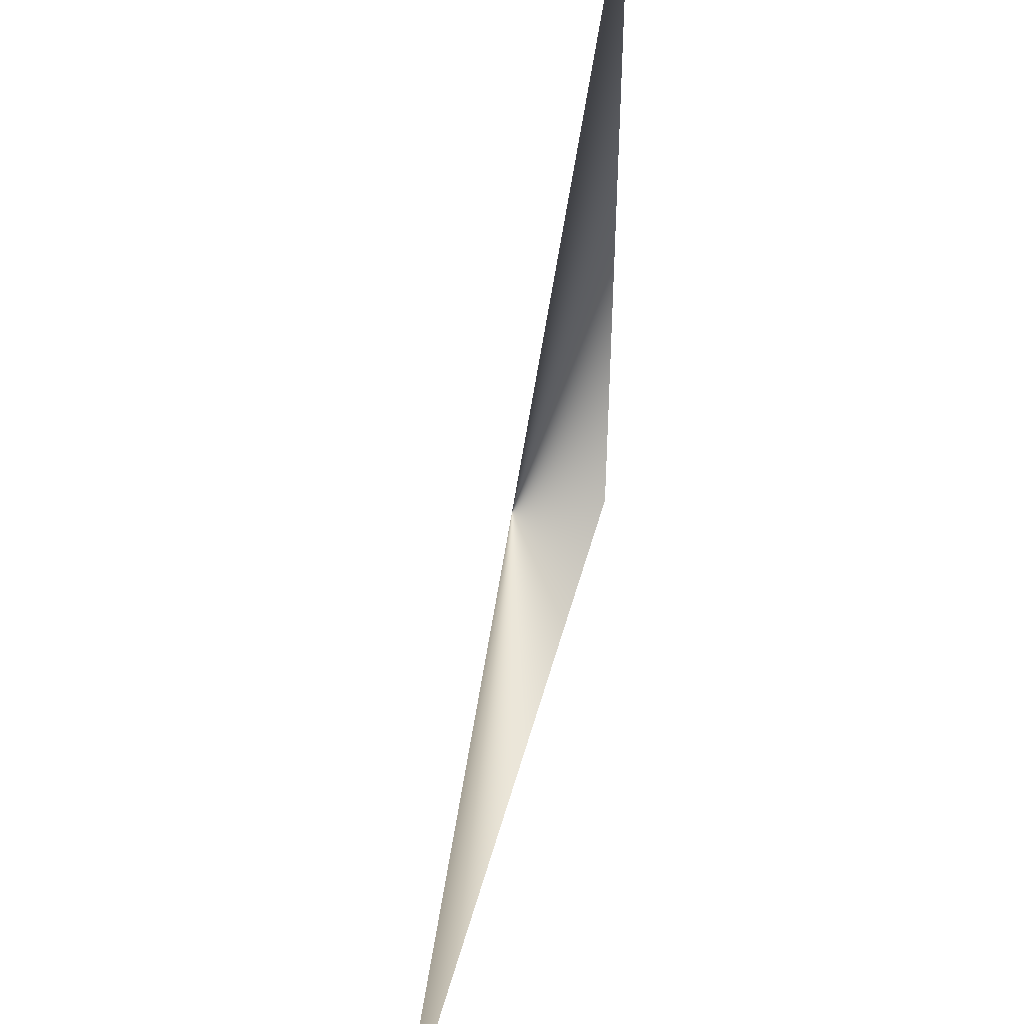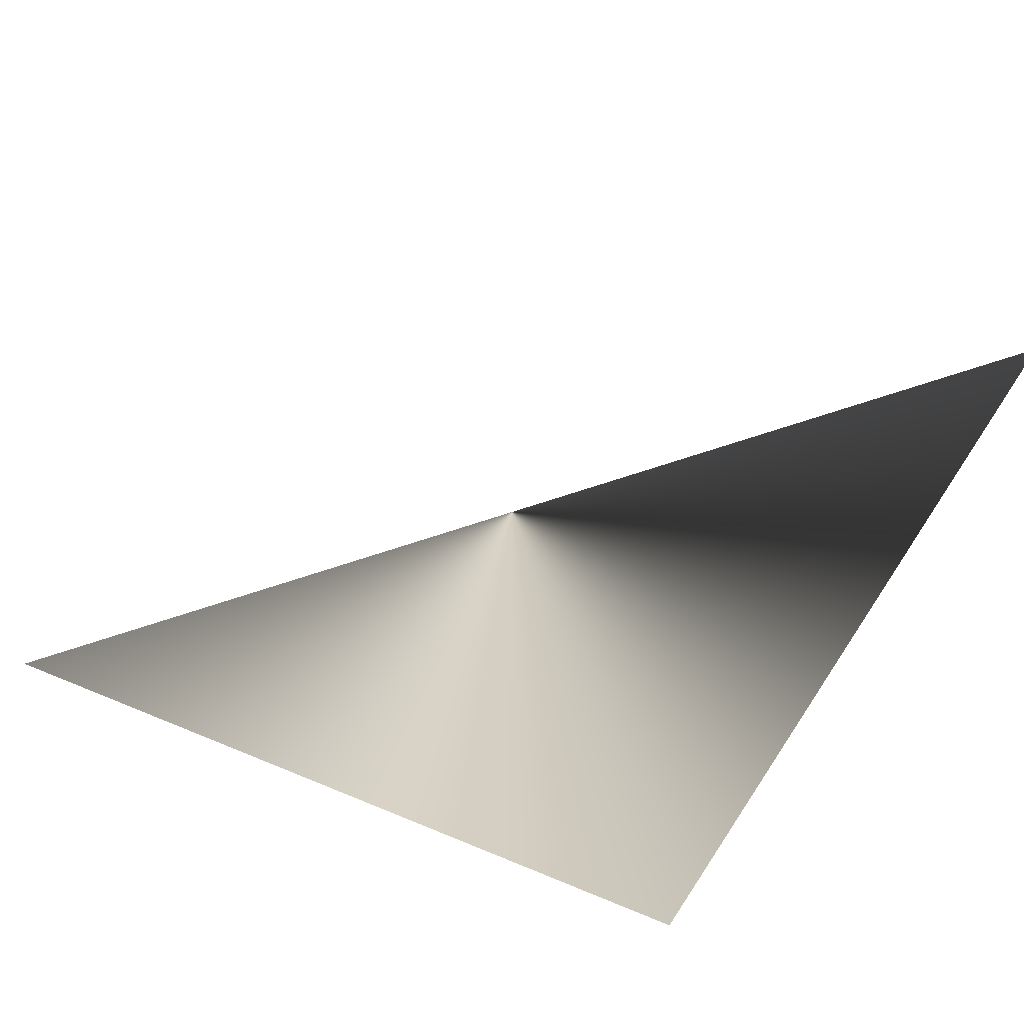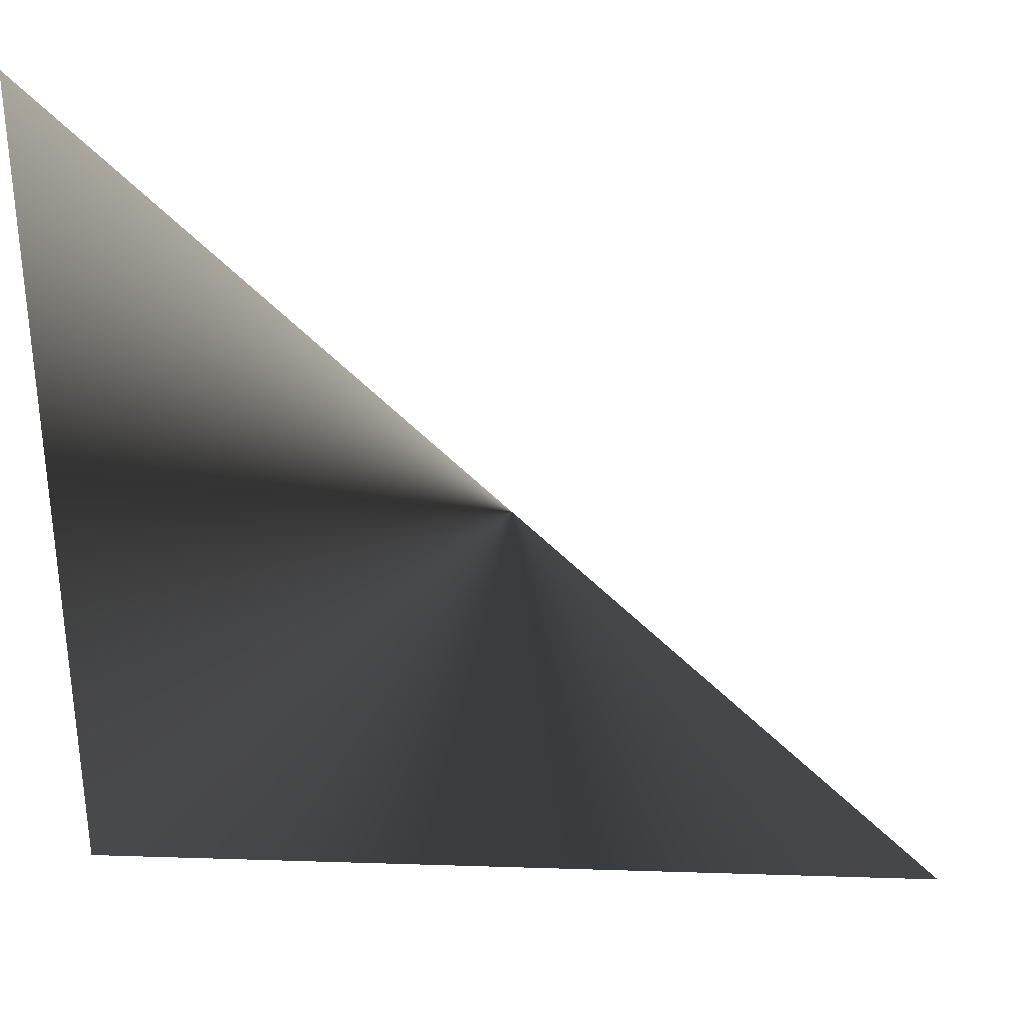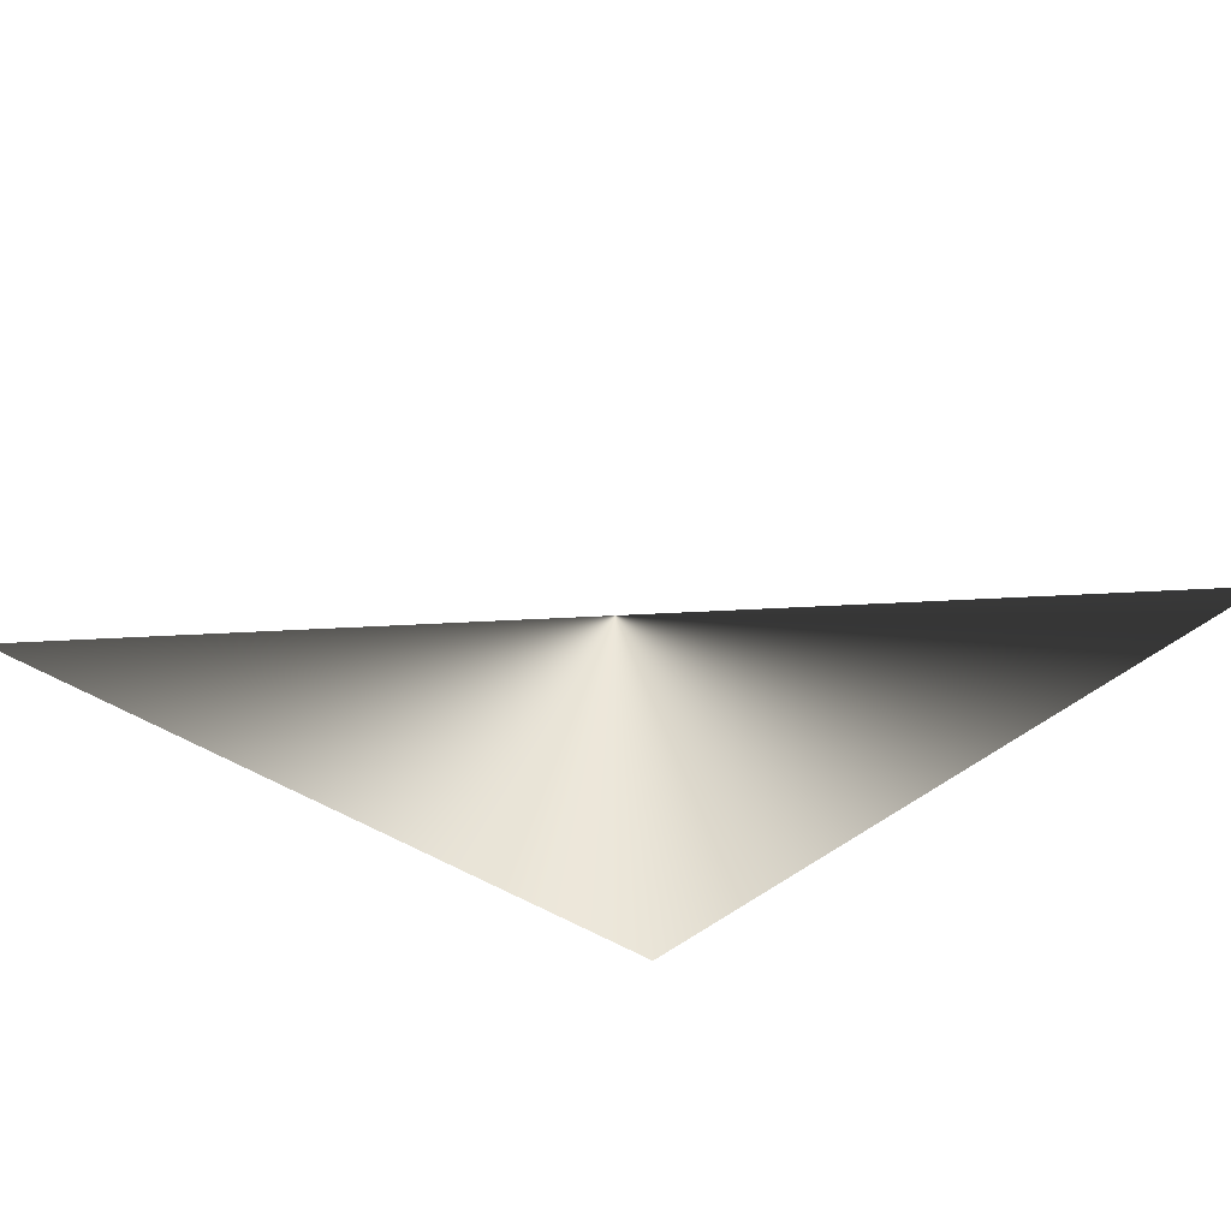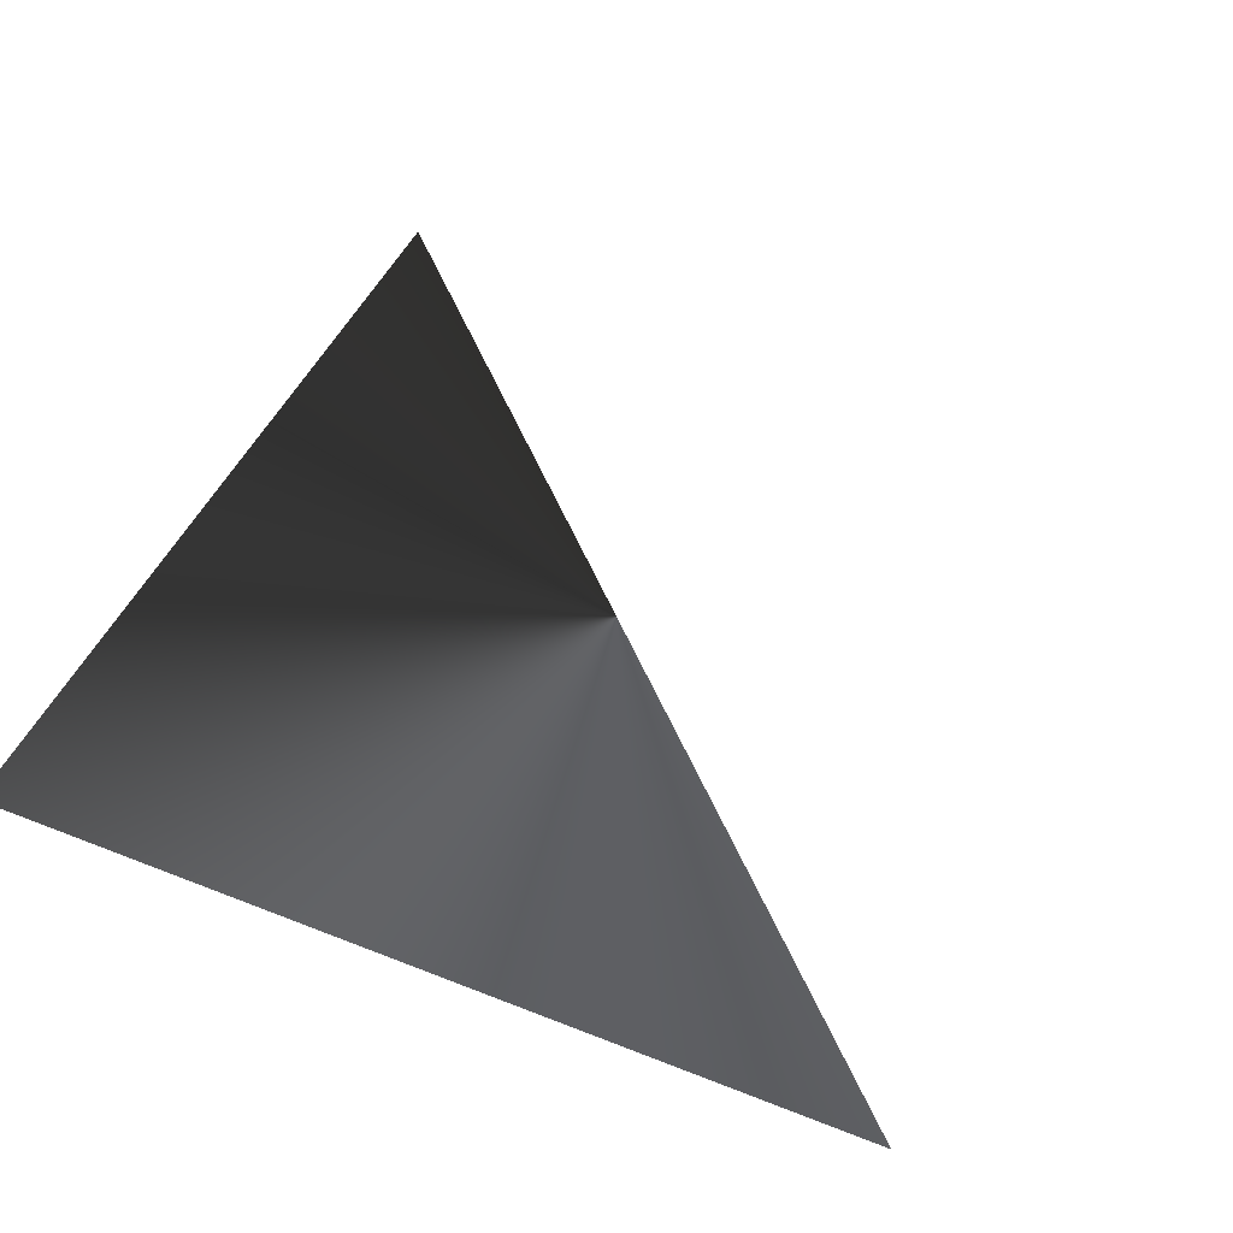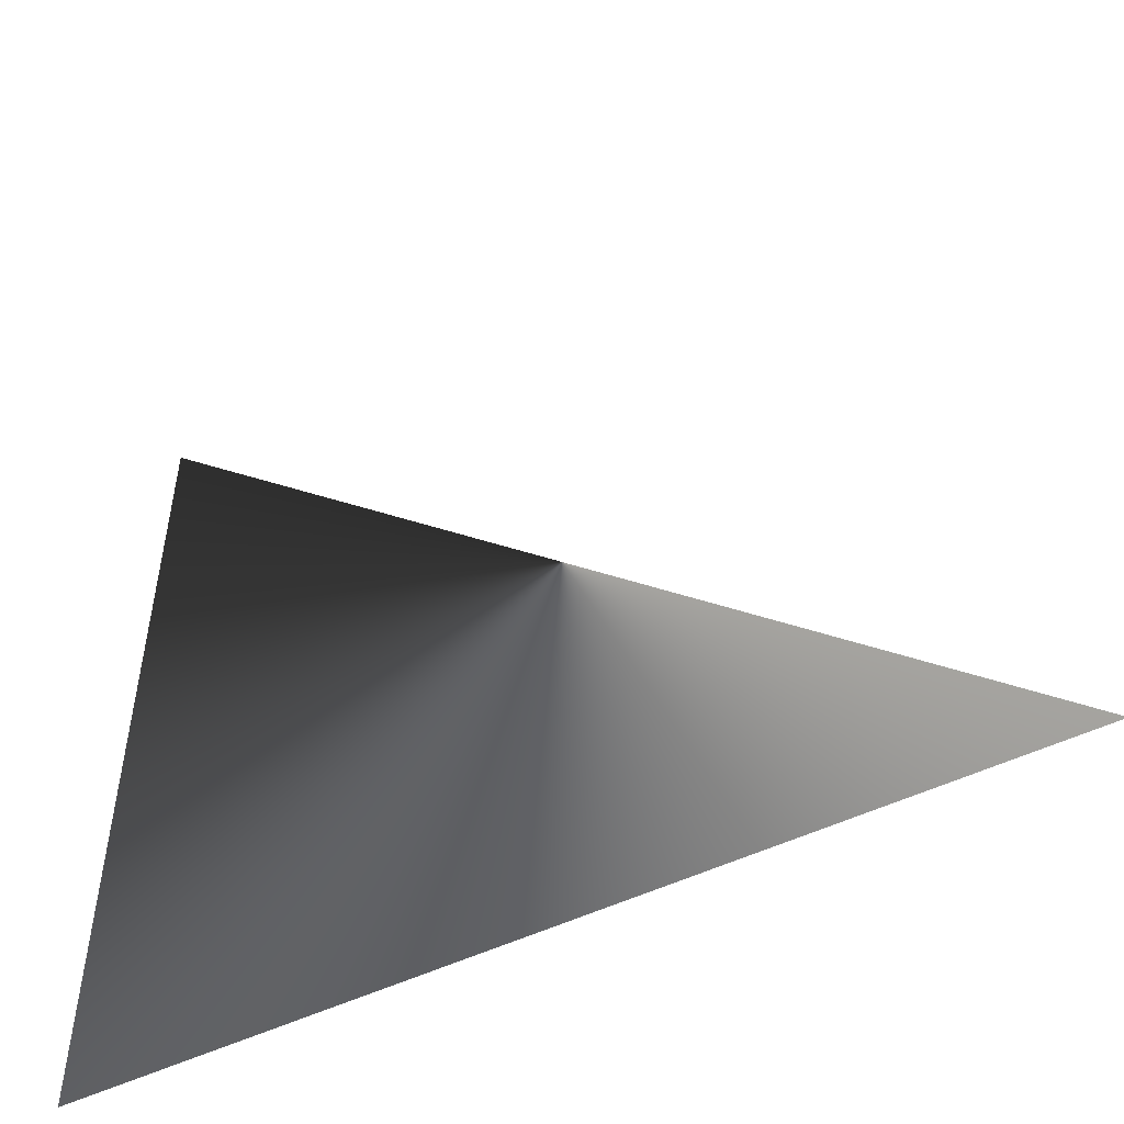
<metadata>
{"format":"obj","ext":"obj","renderer":"f3d","projection":"perspective","resolution":1024,"background":"white","views":[{"elev":47.2,"azim":104.5,"up":"+Y"},{"elev":-64.7,"azim":154.0,"up":"+Z"},{"elev":33.0,"azim":2.5,"up":"+Y"},{"elev":-40.2,"azim":139.0,"up":"+Z"},{"elev":48.1,"azim":24.0,"up":"+Z"},{"elev":-52.8,"azim":26.9,"up":"+Y"}]}
</metadata>
<code>
o singletri
l 1.0 1.0 1.0
v -0.5 -0.5 2
v 0.5 -0.5 2
v -0.5 0.5 2
f 1 2 3

</code>
